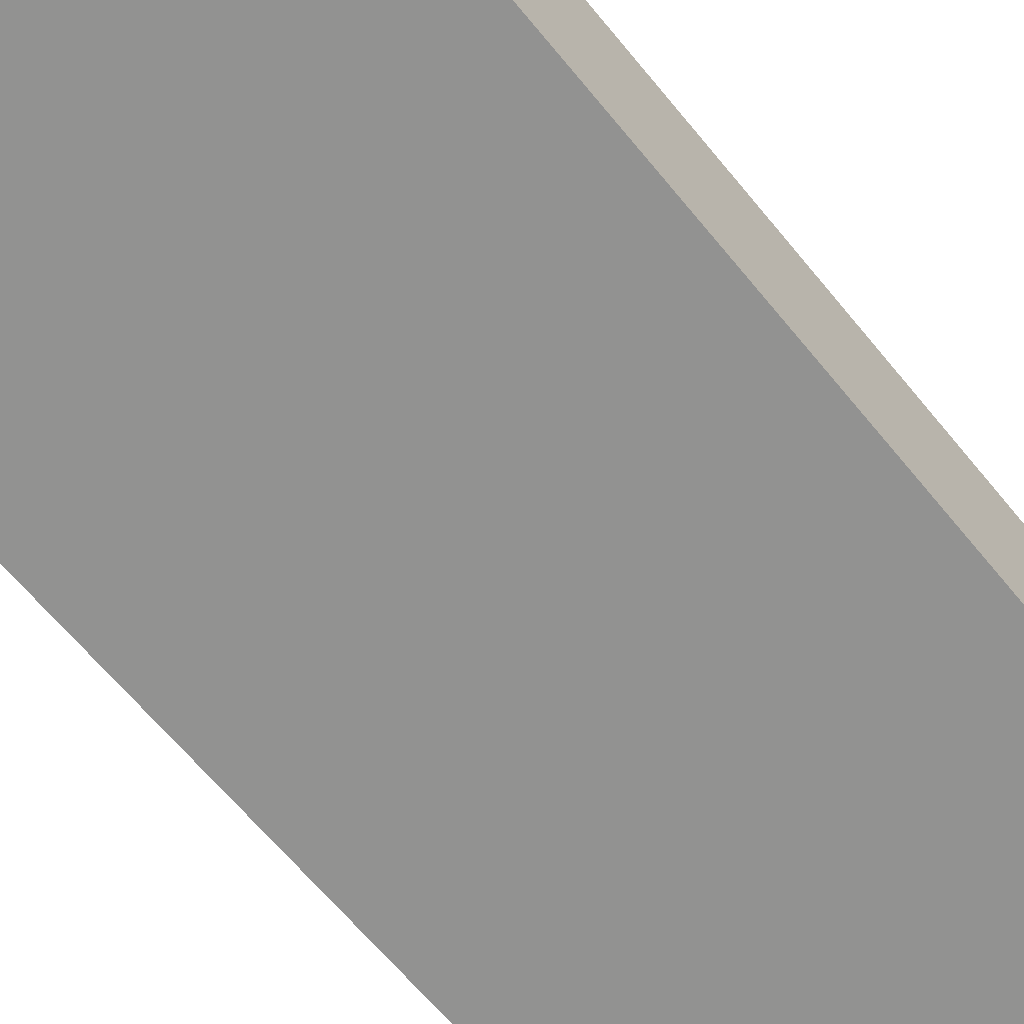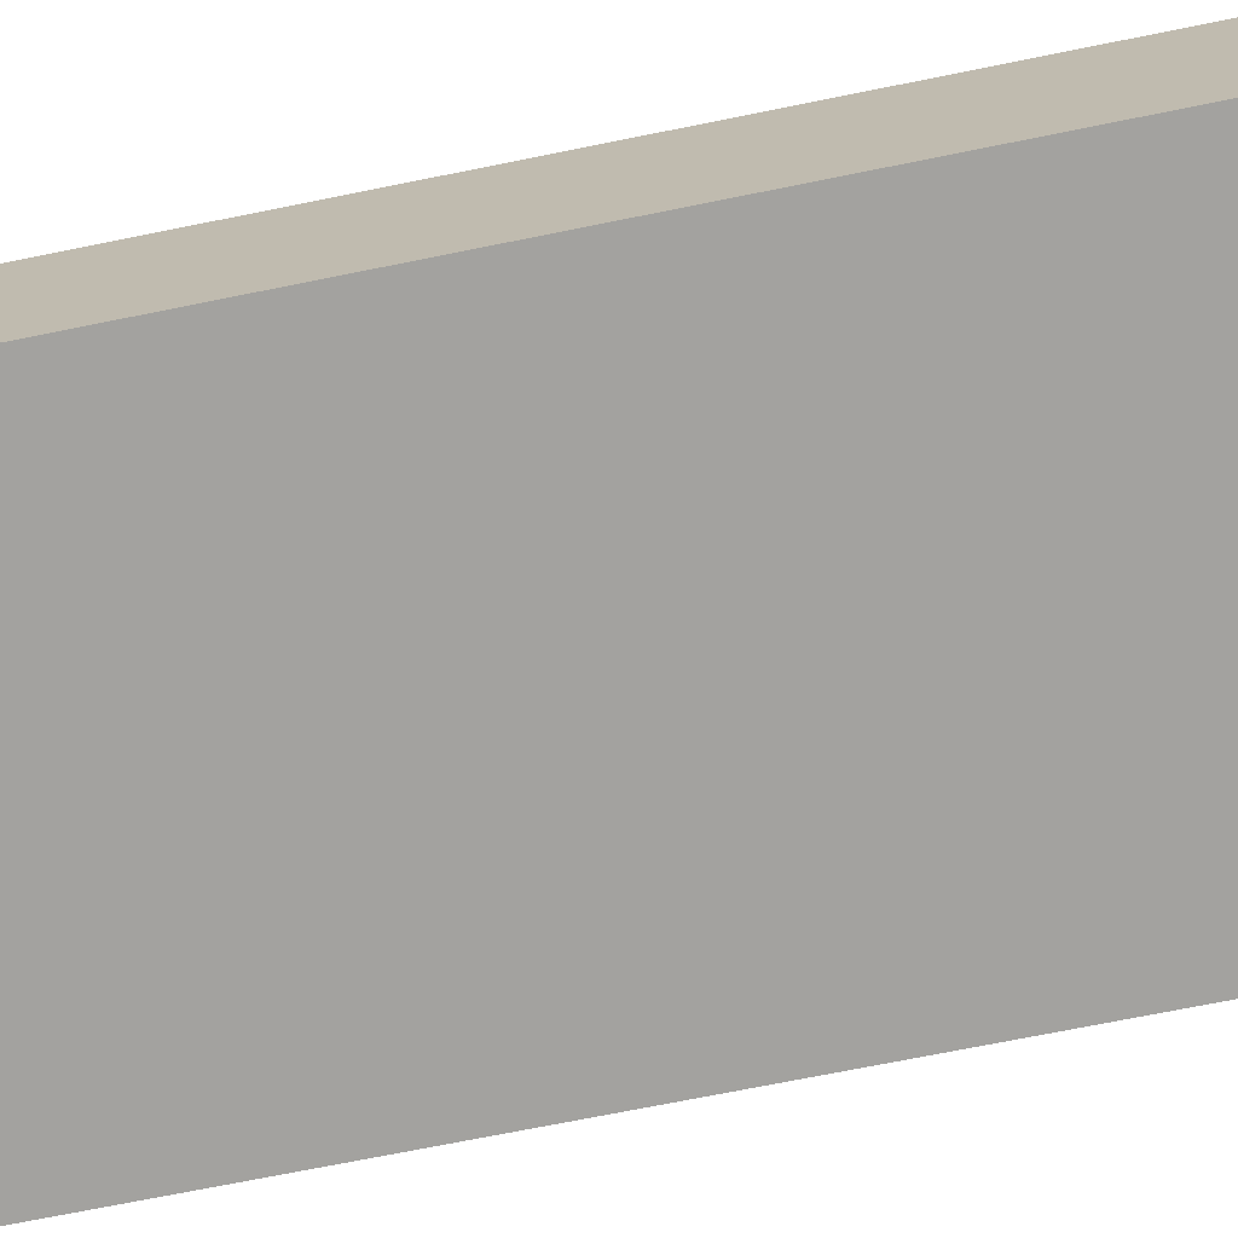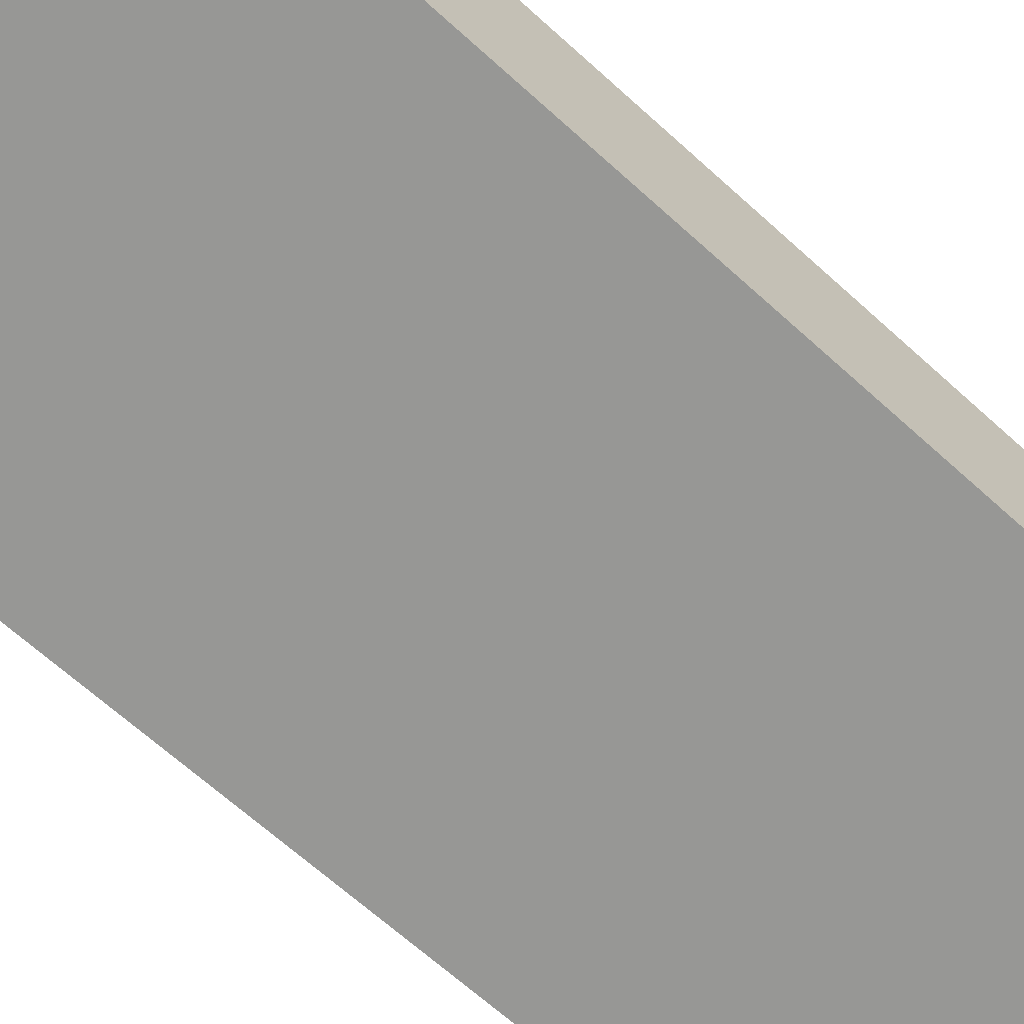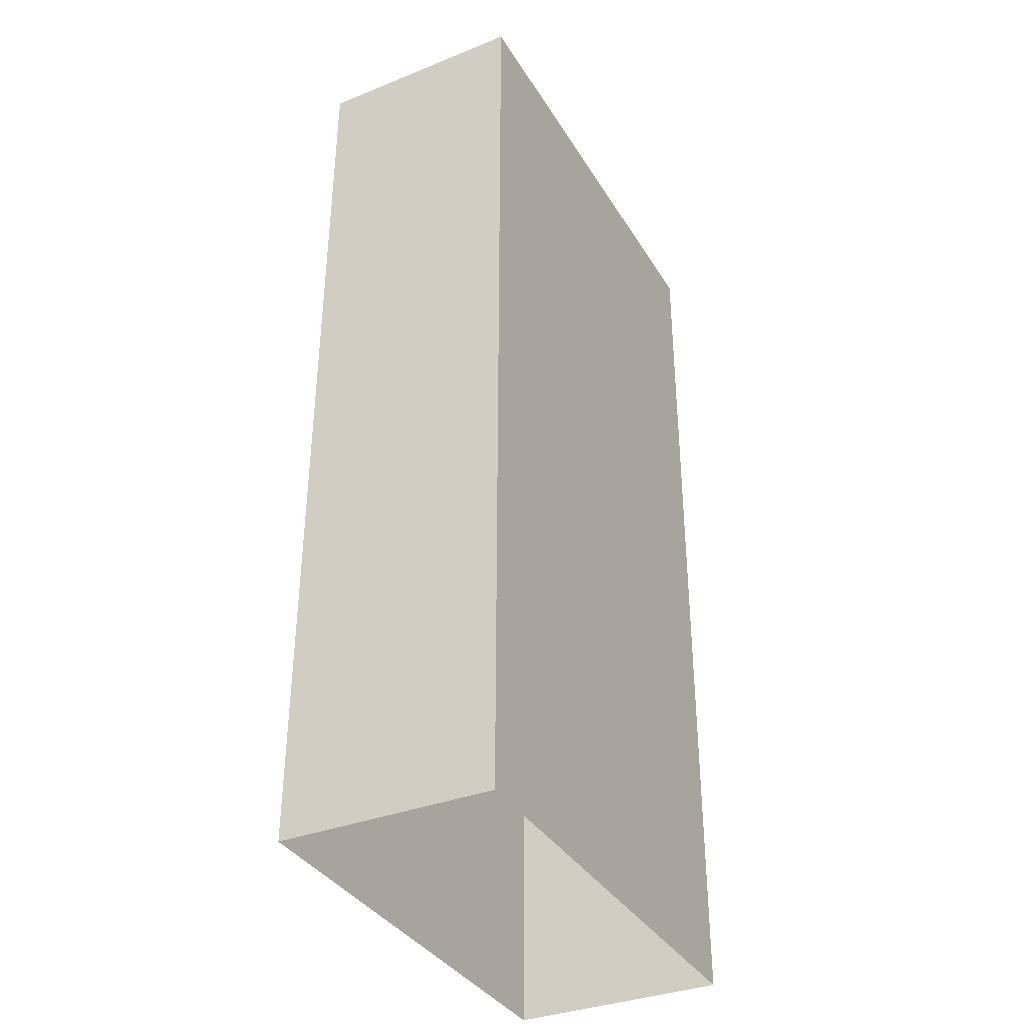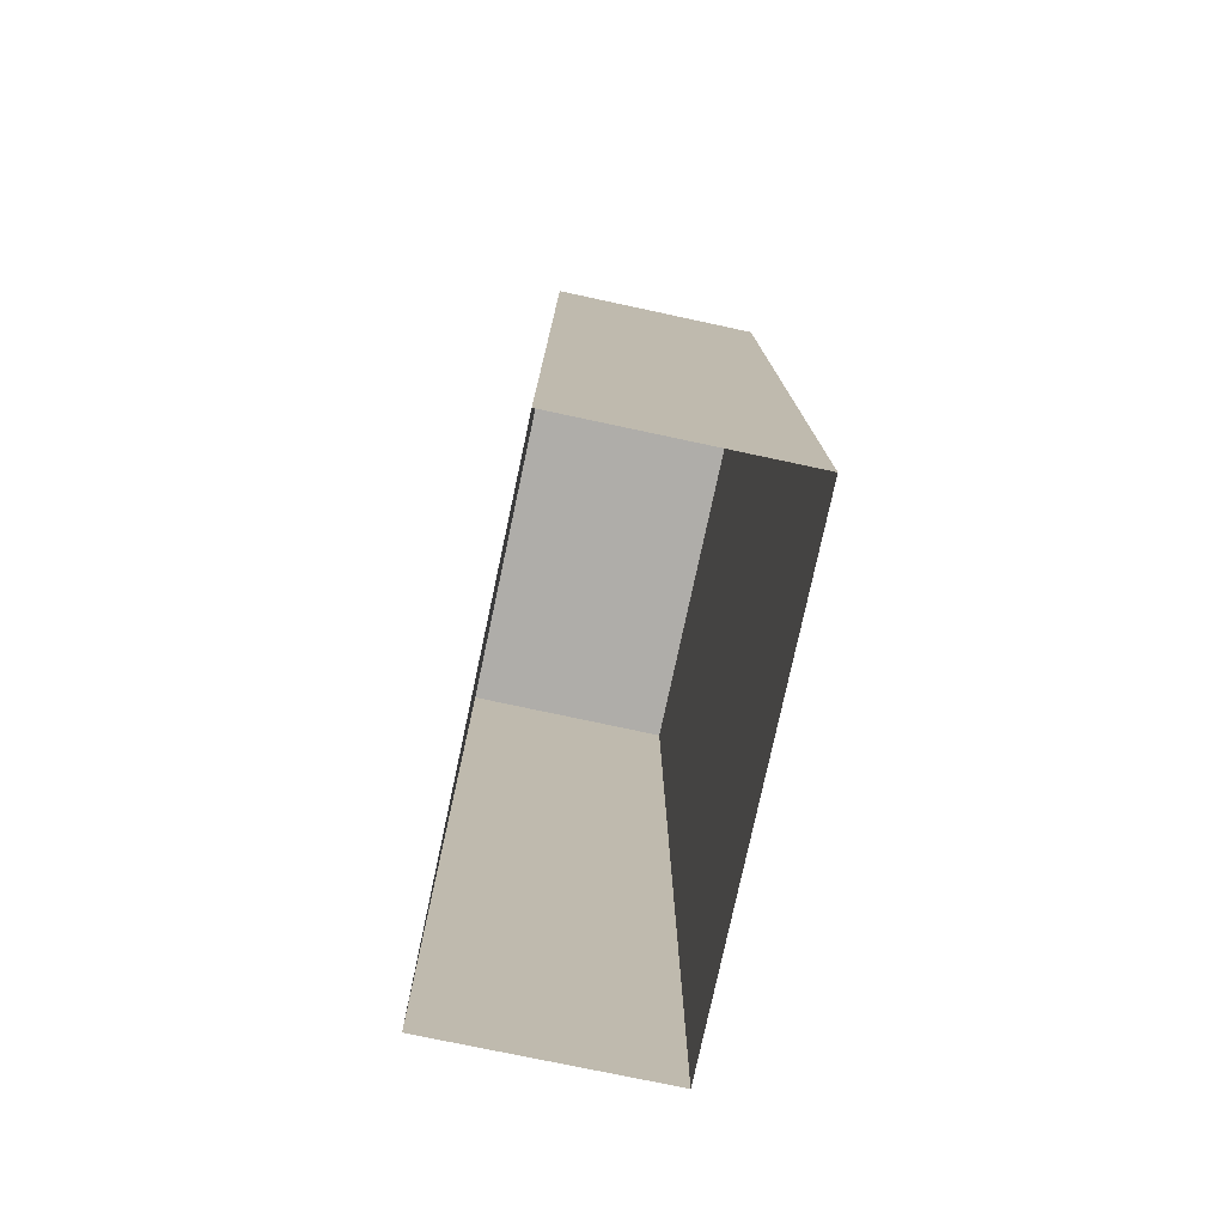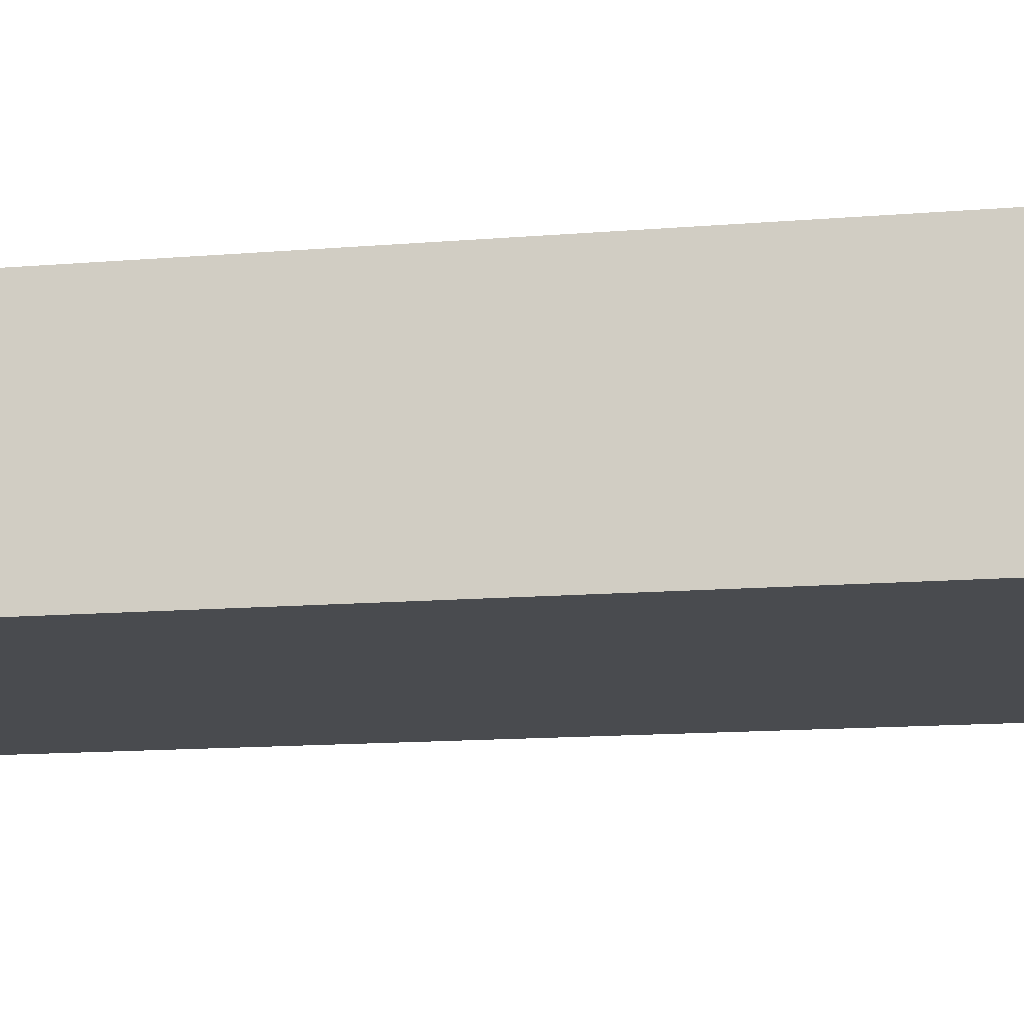
<metadata>
{"format":"obj","ext":"obj","renderer":"f3d","projection":"perspective","resolution":1024,"background":"white","views":[{"elev":-66.3,"azim":-140.4,"up":"+Z"},{"elev":-72.6,"azim":101.4,"up":"+Z"},{"elev":-68.0,"azim":48.0,"up":"+Z"},{"elev":-36.3,"azim":117.7,"up":"+Y"},{"elev":-77.3,"azim":-102.1,"up":"+Y"},{"elev":-13.7,"azim":-80.2,"up":"+Z"}]}
</metadata>
<code>
g sight_front_all_kac_folding_sight_folded_LOD1
v -0.006177 0.04376 0.007814
v -0.006177 0.01864 0.002243
v -0.006177 0.04376 0.002186
v -0.006177 0.0187 0.007928
v 0.006157 0.04376 0.002186
v 0.006157 0.0187 0.007928
v 0.006157 0.04376 0.007814
v 0.006157 0.01864 0.002243
v 0.006157 0.04376 0.002186
v -0.006177 0.04376 0.007814
v -0.006177 0.04376 0.002186
v 0.006157 0.04376 0.007814
v 0.006157 0.04376 0.007814
v -0.006177 0.0187 0.007928
v -0.006177 0.04376 0.007814
v 0.006157 0.0187 0.007928
v -0.006177 0.01864 0.002243
v 0.006157 0.04376 0.002186
v -0.006177 0.04376 0.002186
v 0.006157 0.01864 0.002243
g sight_front_all_kac_folding_sight_folded_LOD1_0
f 3 2 1
f 4 1 2
f 7 6 5
f 8 5 6
f 11 10 9
f 12 9 10
f 15 14 13
f 16 13 14
f 19 18 17
f 20 17 18

</code>
